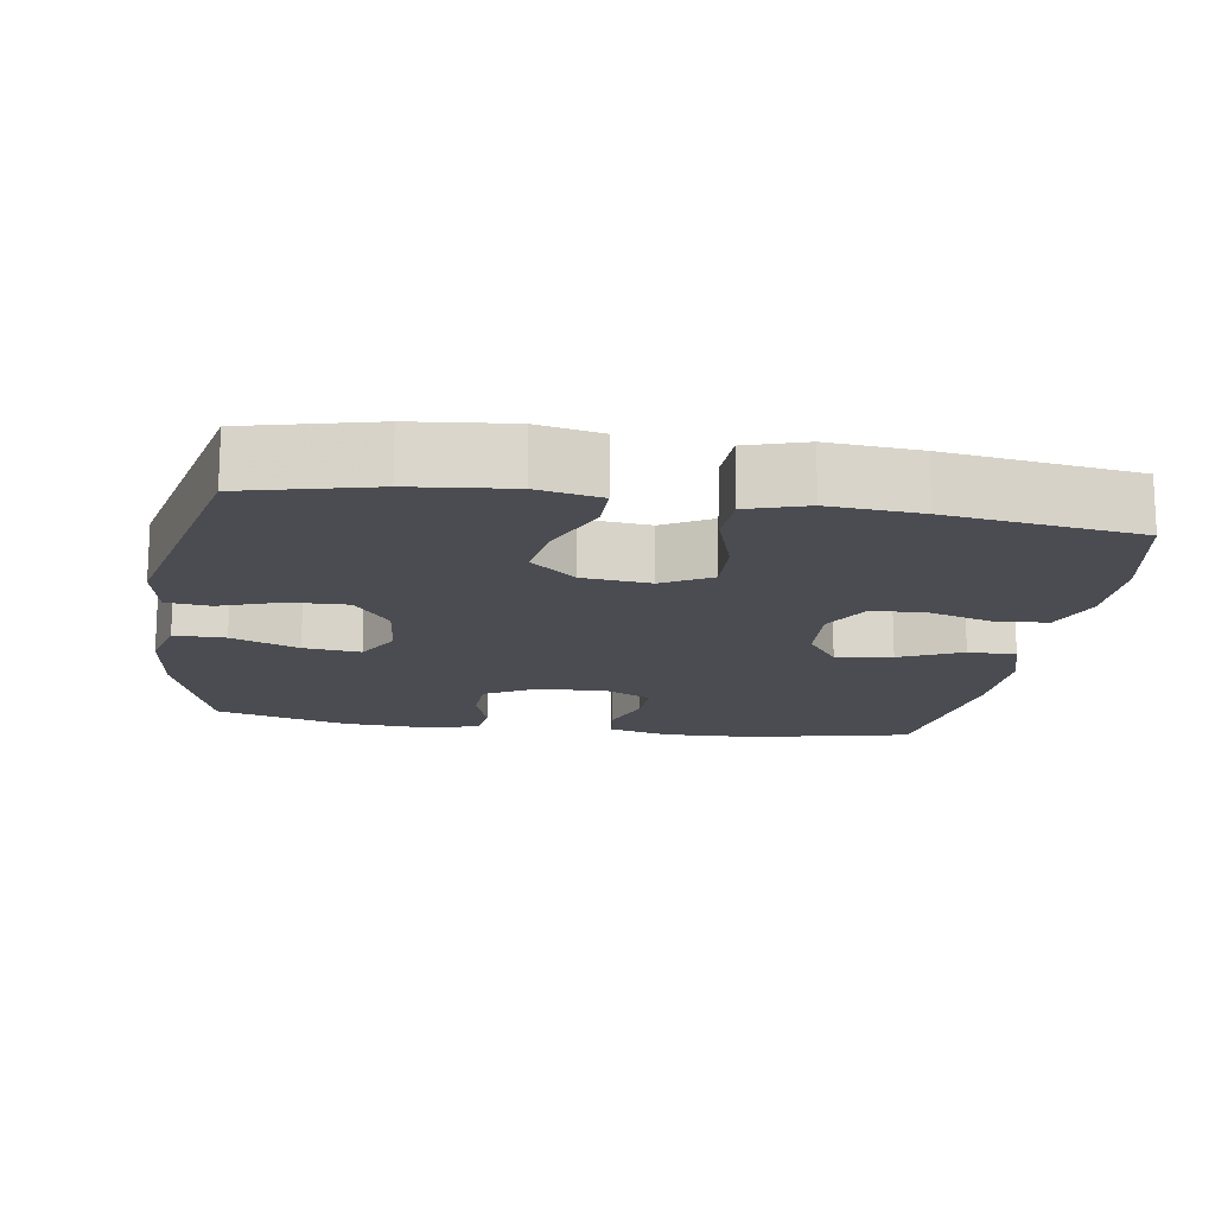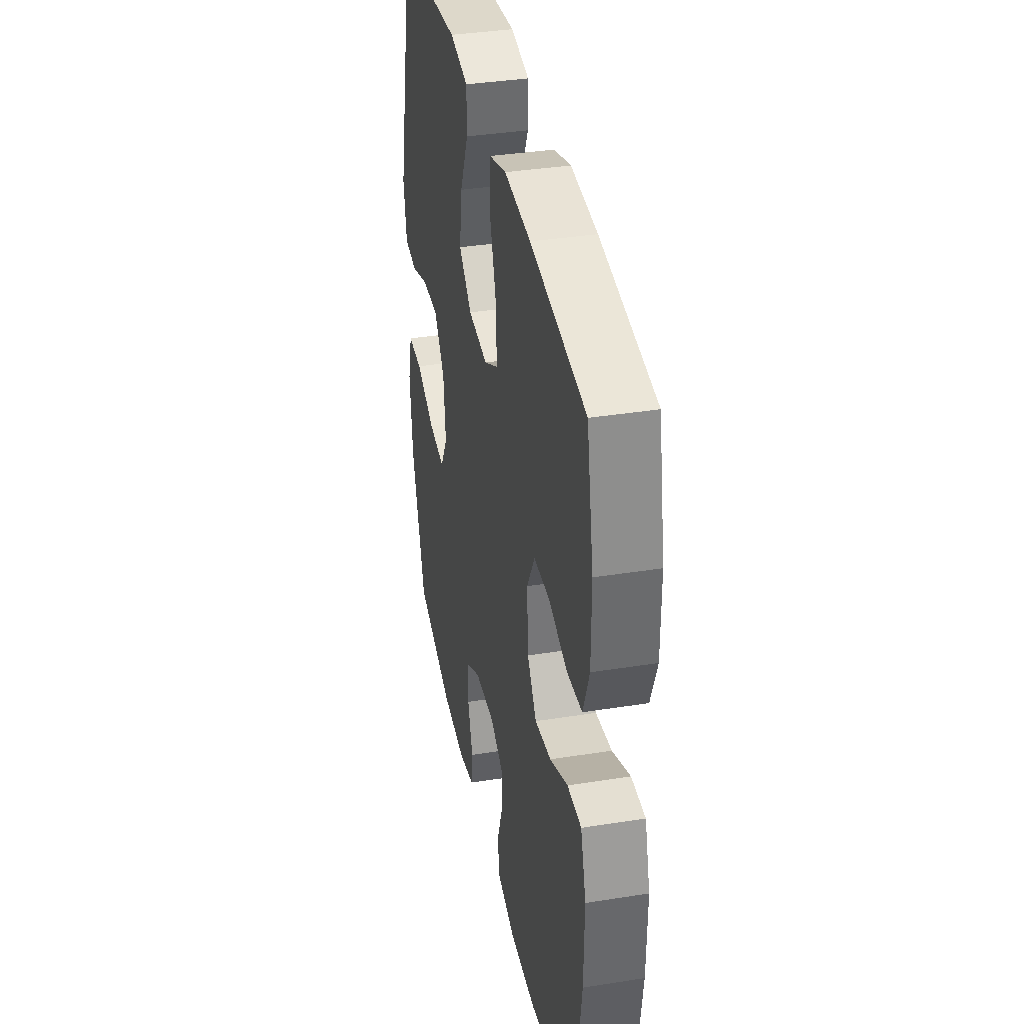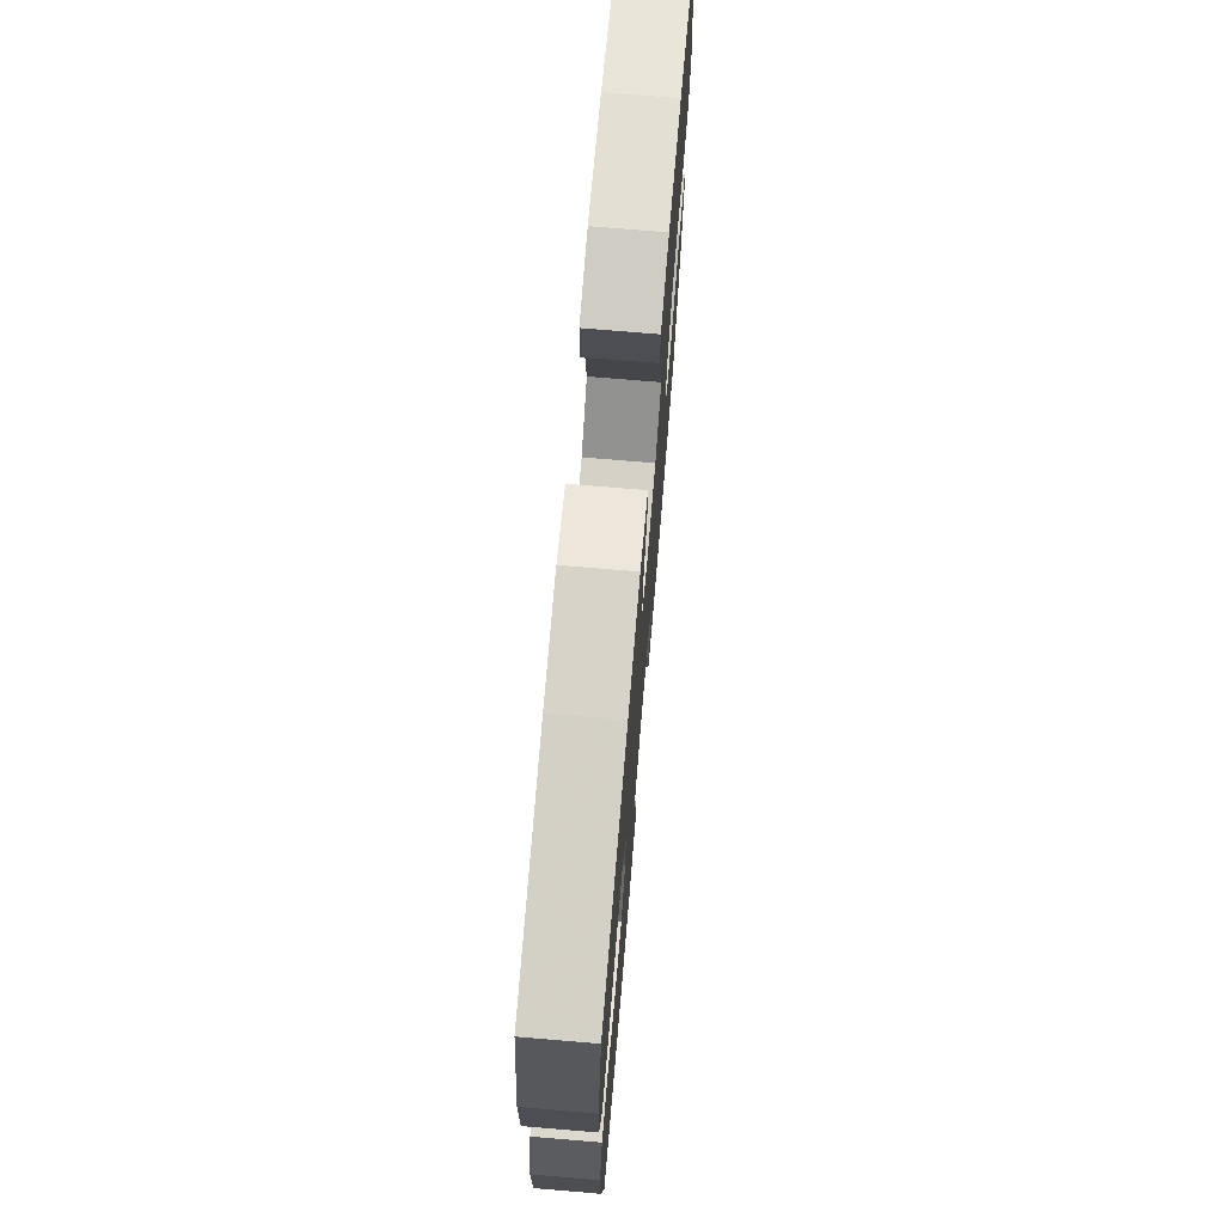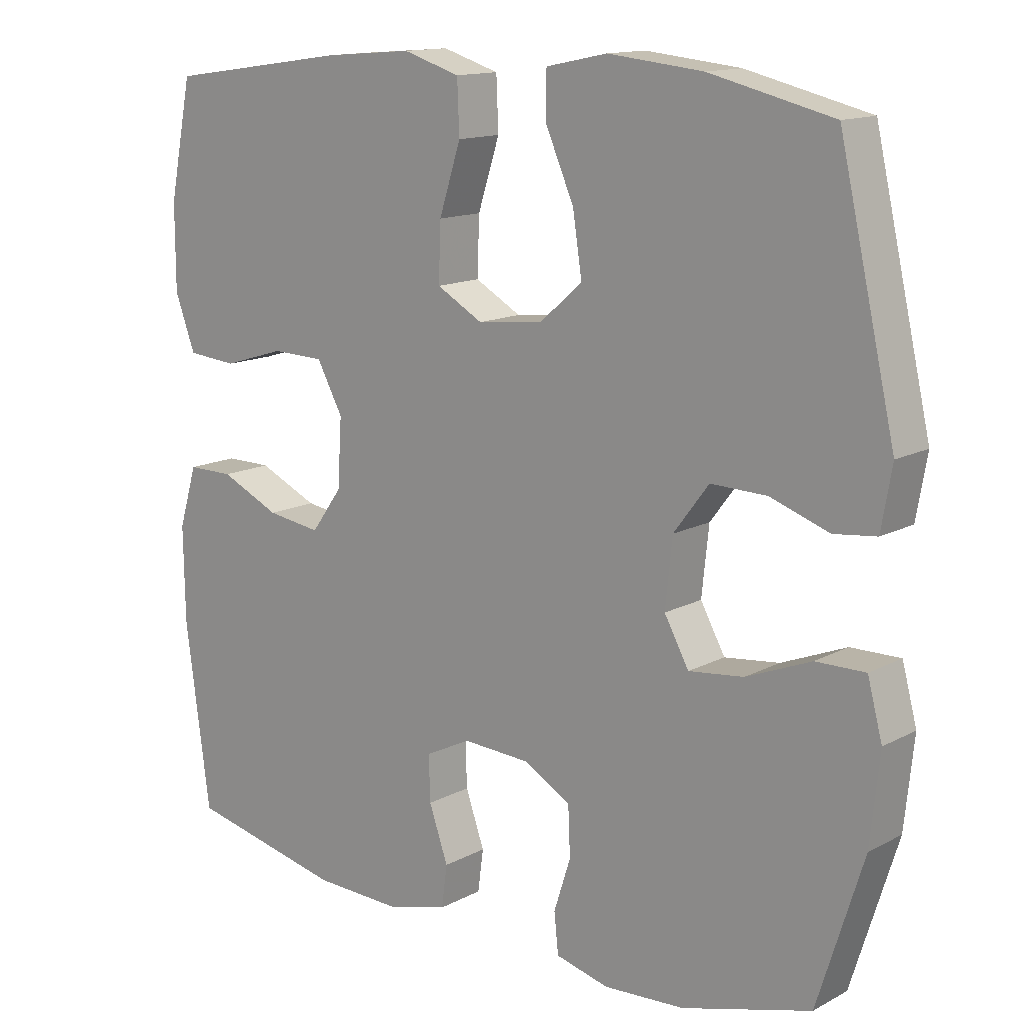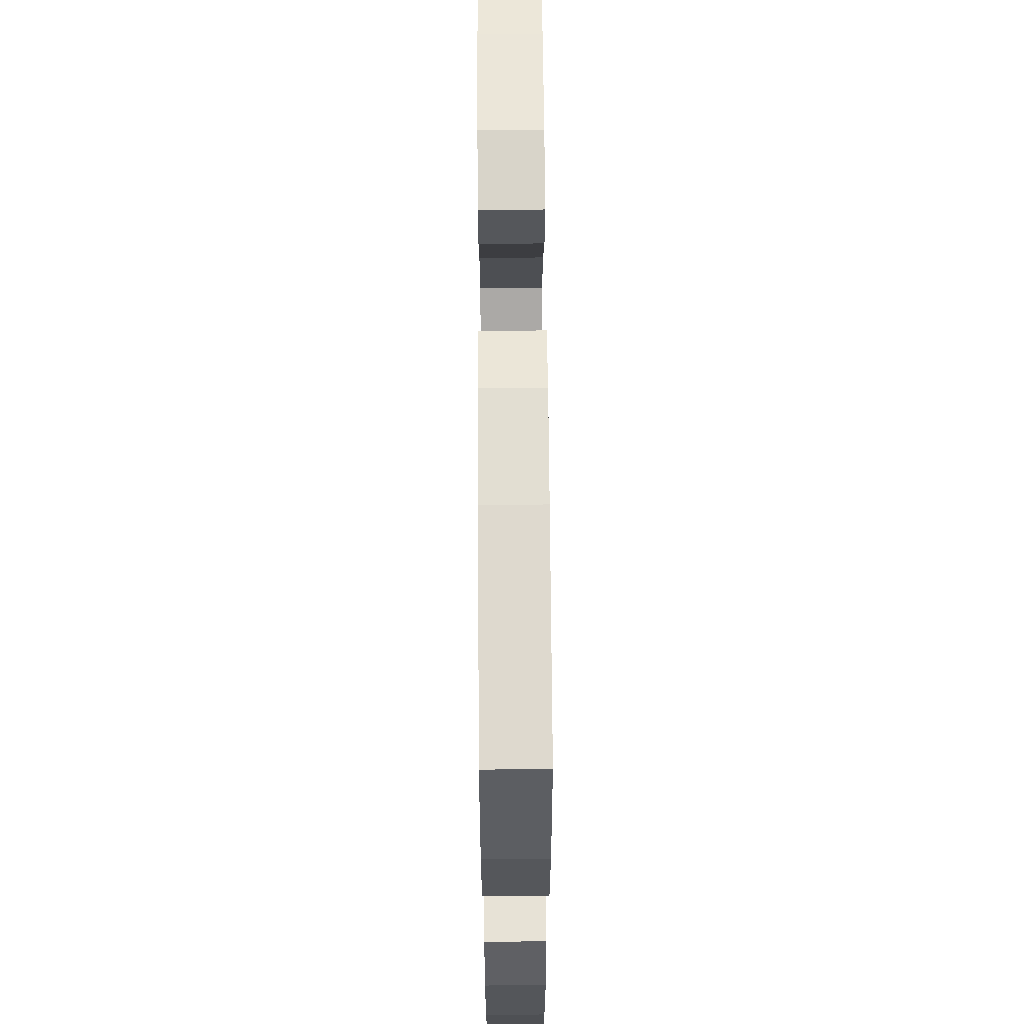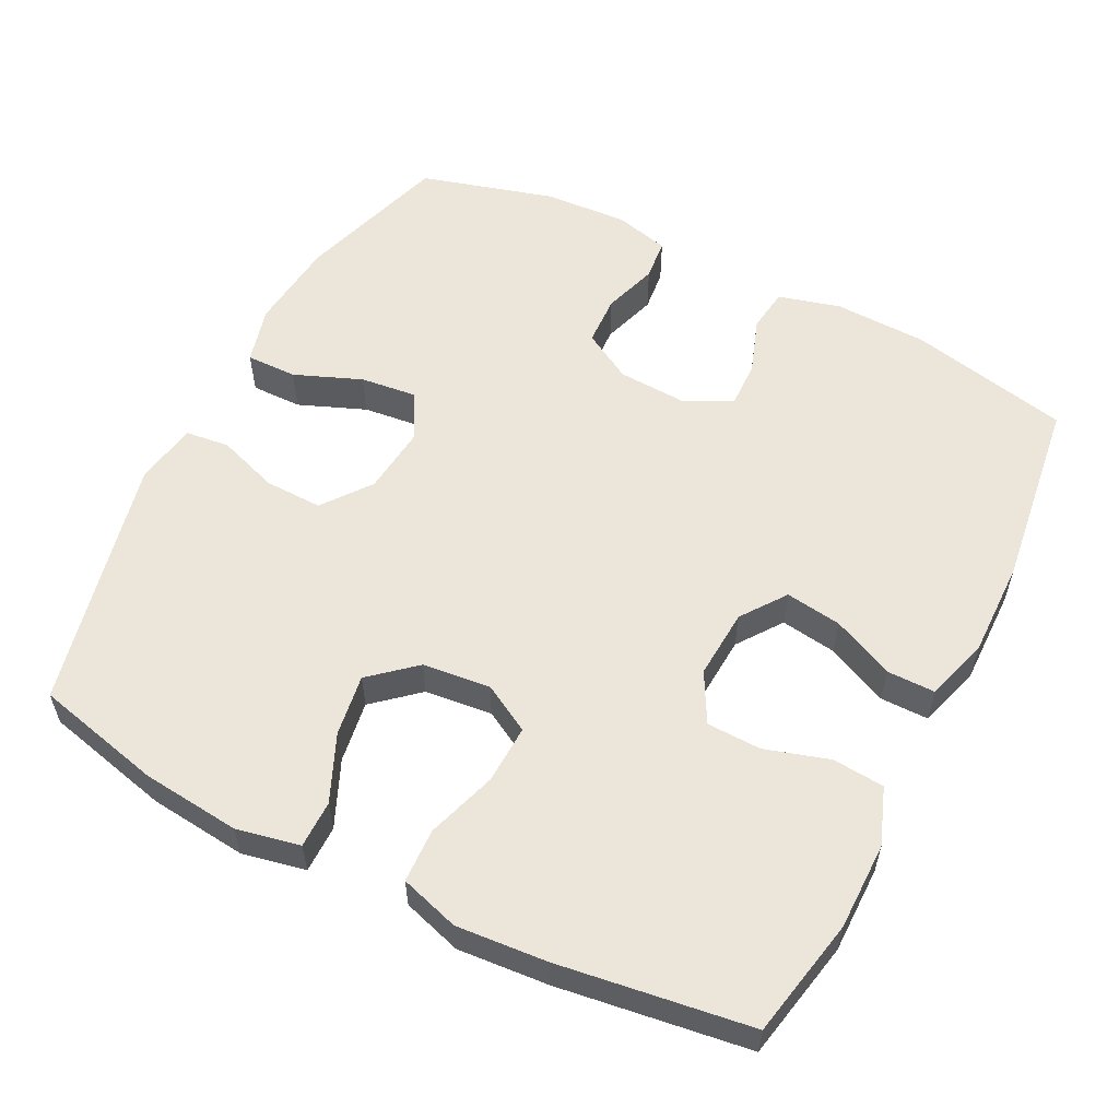
<metadata>
{"format":"obj","ext":"obj","renderer":"f3d","projection":"perspective","resolution":1024,"background":"white","views":[{"elev":-15.5,"azim":-8.8,"up":"+Y"},{"elev":37.1,"azim":78.4,"up":"+Z"},{"elev":72.5,"azim":94.8,"up":"+Z"},{"elev":13.8,"azim":-139.4,"up":"+Z"},{"elev":63.5,"azim":89.6,"up":"+Z"},{"elev":56.7,"azim":26.9,"up":"+Y"}]}
</metadata>
<code>
v -0.5 0.07 -0.5
v -0.565 0.07 -0.292
v -0.578 0.07 -0.167
v -0.557 0.07 -0.088
v -0.487 0.07 -0.089
v -0.395 0.07 -0.126
v -0.317 0.07 -0.135
v -0.282 0.07 -0.072
v -0.292 0.07 0.023
v -0.342 0.07 0.089
v -0.421 0.07 0.087
v -0.505 0.07 0.058
v -0.565 0.07 0.065
v -0.58 0.07 0.151
v -0.5 0.07 0.5
v -0.325 0.07 0.542
v -0.19 0.07 0.556
v -0.103 0.07 0.538
v -0.103 0.07 0.473
v -0.143 0.07 0.382
v -0.156 0.07 0.297
v -0.095 0.07 0.244
v -0.002 0.07 0.234
v 0.064 0.07 0.271
v 0.061 0.07 0.352
v 0.03 0.07 0.448
v 0.033 0.07 0.522
v 0.114 0.07 0.547
v 0.239 0.07 0.537
v 0.5 0.07 0.5
v 0.533 0.07 0.336
v 0.533 0.07 0.216
v 0.504 0.07 0.138
v 0.433 0.07 0.132
v 0.345 0.07 0.159
v 0.27 0.07 0.157
v 0.233 0.07 0.089
v 0.239 0.07 -0.007
v 0.283 0.07 -0.068
v 0.36 0.07 -0.057
v 0.445 0.07 -0.018
v 0.511 0.07 -0.018
v 0.537 0.07 -0.104
v 0.535 0.07 -0.238
v 0.5 0.07 -0.5
v 0.279 0.07 -0.548
v 0.151 0.07 -0.552
v 0.066 0.07 -0.529
v 0.058 0.07 -0.469
v 0.085 0.07 -0.392
v 0.087 0.07 -0.327
v 0.022 0.07 -0.295
v -0.073 0.07 -0.3
v -0.141 0.07 -0.339
v -0.144 0.07 -0.408
v -0.12 0.07 -0.483
v -0.126 0.07 -0.54
v -0.202 0.07 -0.559
v -0.317 0.07 -0.552
v -0.5 0 -0.5
v -0.565 0 -0.292
v -0.578 0 -0.167
v -0.557 0 -0.088
v -0.487 0 -0.089
v -0.395 0 -0.126
v -0.317 0 -0.135
v -0.282 0 -0.072
v -0.292 0 0.023
v -0.342 0 0.089
v -0.421 0 0.087
v -0.505 0 0.058
v -0.565 0 0.065
v -0.58 0 0.151
v -0.5 0 0.5
v -0.325 0 0.542
v -0.19 0 0.556
v -0.103 0 0.538
v -0.103 0 0.473
v -0.143 0 0.382
v -0.156 0 0.297
v -0.095 0 0.244
v -0.002 0 0.234
v 0.064 0 0.271
v 0.061 0 0.352
v 0.03 0 0.448
v 0.033 0 0.522
v 0.114 0 0.547
v 0.239 0 0.537
v 0.5 0 0.5
v 0.533 0 0.336
v 0.533 0 0.216
v 0.504 0 0.138
v 0.433 0 0.132
v 0.345 0 0.159
v 0.27 0 0.157
v 0.233 0 0.089
v 0.239 0 -0.007
v 0.283 0 -0.068
v 0.36 0 -0.057
v 0.445 0 -0.018
v 0.511 0 -0.018
v 0.537 0 -0.104
v 0.535 0 -0.238
v 0.5 0 -0.5
v 0.279 0 -0.548
v 0.151 0 -0.552
v 0.066 0 -0.529
v 0.058 0 -0.469
v 0.085 0 -0.392
v 0.087 0 -0.327
v 0.022 0 -0.295
v -0.073 0 -0.3
v -0.141 0 -0.339
v -0.144 0 -0.408
v -0.12 0 -0.483
v -0.126 0 -0.54
v -0.202 0 -0.559
v -0.317 0 -0.552
f 55 56 57 58
f 54 55 58 59
f 47 48 49 50
f 47 50 51
f 46 47 51
f 45 46 51
f 44 45 51 52
f 40 41 42 43
f 39 40 43 44
f 32 33 34 35
f 32 35 36
f 31 32 36
f 30 31 36
f 29 30 36
f 28 29 36 37
f 25 26 27 28
f 24 25 28 37
f 17 18 19 20
f 17 20 21
f 16 17 21
f 15 16 21
f 14 15 21 22
f 11 12 13 14
f 10 11 14 22
f 3 4 5 6
f 3 6 7
f 2 3 7
f 54 59 1 2
f 53 54 2 7
f 39 44 52 53
f 38 39 53 7
f 23 24 37 38
f 23 38 7 8
f 9 10 22 23
f 8 9 23
f 117 116 115 114
f 118 117 114 113
f 109 108 107 106
f 110 109 106
f 110 106 105
f 110 105 104
f 111 110 104 103
f 102 101 100 99
f 103 102 99 98
f 94 93 92 91
f 95 94 91
f 95 91 90
f 95 90 89
f 95 89 88
f 96 95 88 87
f 87 86 85 84
f 96 87 84 83
f 79 78 77 76
f 80 79 76
f 80 76 75
f 80 75 74
f 81 80 74 73
f 73 72 71 70
f 81 73 70 69
f 65 64 63 62
f 66 65 62
f 66 62 61
f 61 60 118 113
f 66 61 113 112
f 112 111 103 98
f 66 112 98 97
f 97 96 83 82
f 67 66 97 82
f 82 81 69 68
f 82 68 67
f 1 60 61 2
f 2 61 62 3
f 3 62 63 4
f 4 63 64 5
f 5 64 65 6
f 6 65 66 7
f 7 66 67 8
f 8 67 68 9
f 9 68 69 10
f 10 69 70 11
f 11 70 71 12
f 12 71 72 13
f 13 72 73 14
f 14 73 74 15
f 15 74 75 16
f 16 75 76 17
f 17 76 77 18
f 18 77 78 19
f 19 78 79 20
f 20 79 80 21
f 21 80 81 22
f 22 81 82 23
f 23 82 83 24
f 24 83 84 25
f 25 84 85 26
f 26 85 86 27
f 27 86 87 28
f 28 87 88 29
f 29 88 89 30
f 30 89 90 31
f 31 90 91 32
f 32 91 92 33
f 33 92 93 34
f 34 93 94 35
f 35 94 95 36
f 36 95 96 37
f 37 96 97 38
f 38 97 98 39
f 39 98 99 40
f 40 99 100 41
f 41 100 101 42
f 42 101 102 43
f 43 102 103 44
f 44 103 104 45
f 45 104 105 46
f 46 105 106 47
f 47 106 107 48
f 48 107 108 49
f 49 108 109 50
f 50 109 110 51
f 51 110 111 52
f 52 111 112 53
f 53 112 113 54
f 54 113 114 55
f 55 114 115 56
f 56 115 116 57
f 57 116 117 58
f 58 117 118 59
f 59 118 60 1

</code>
